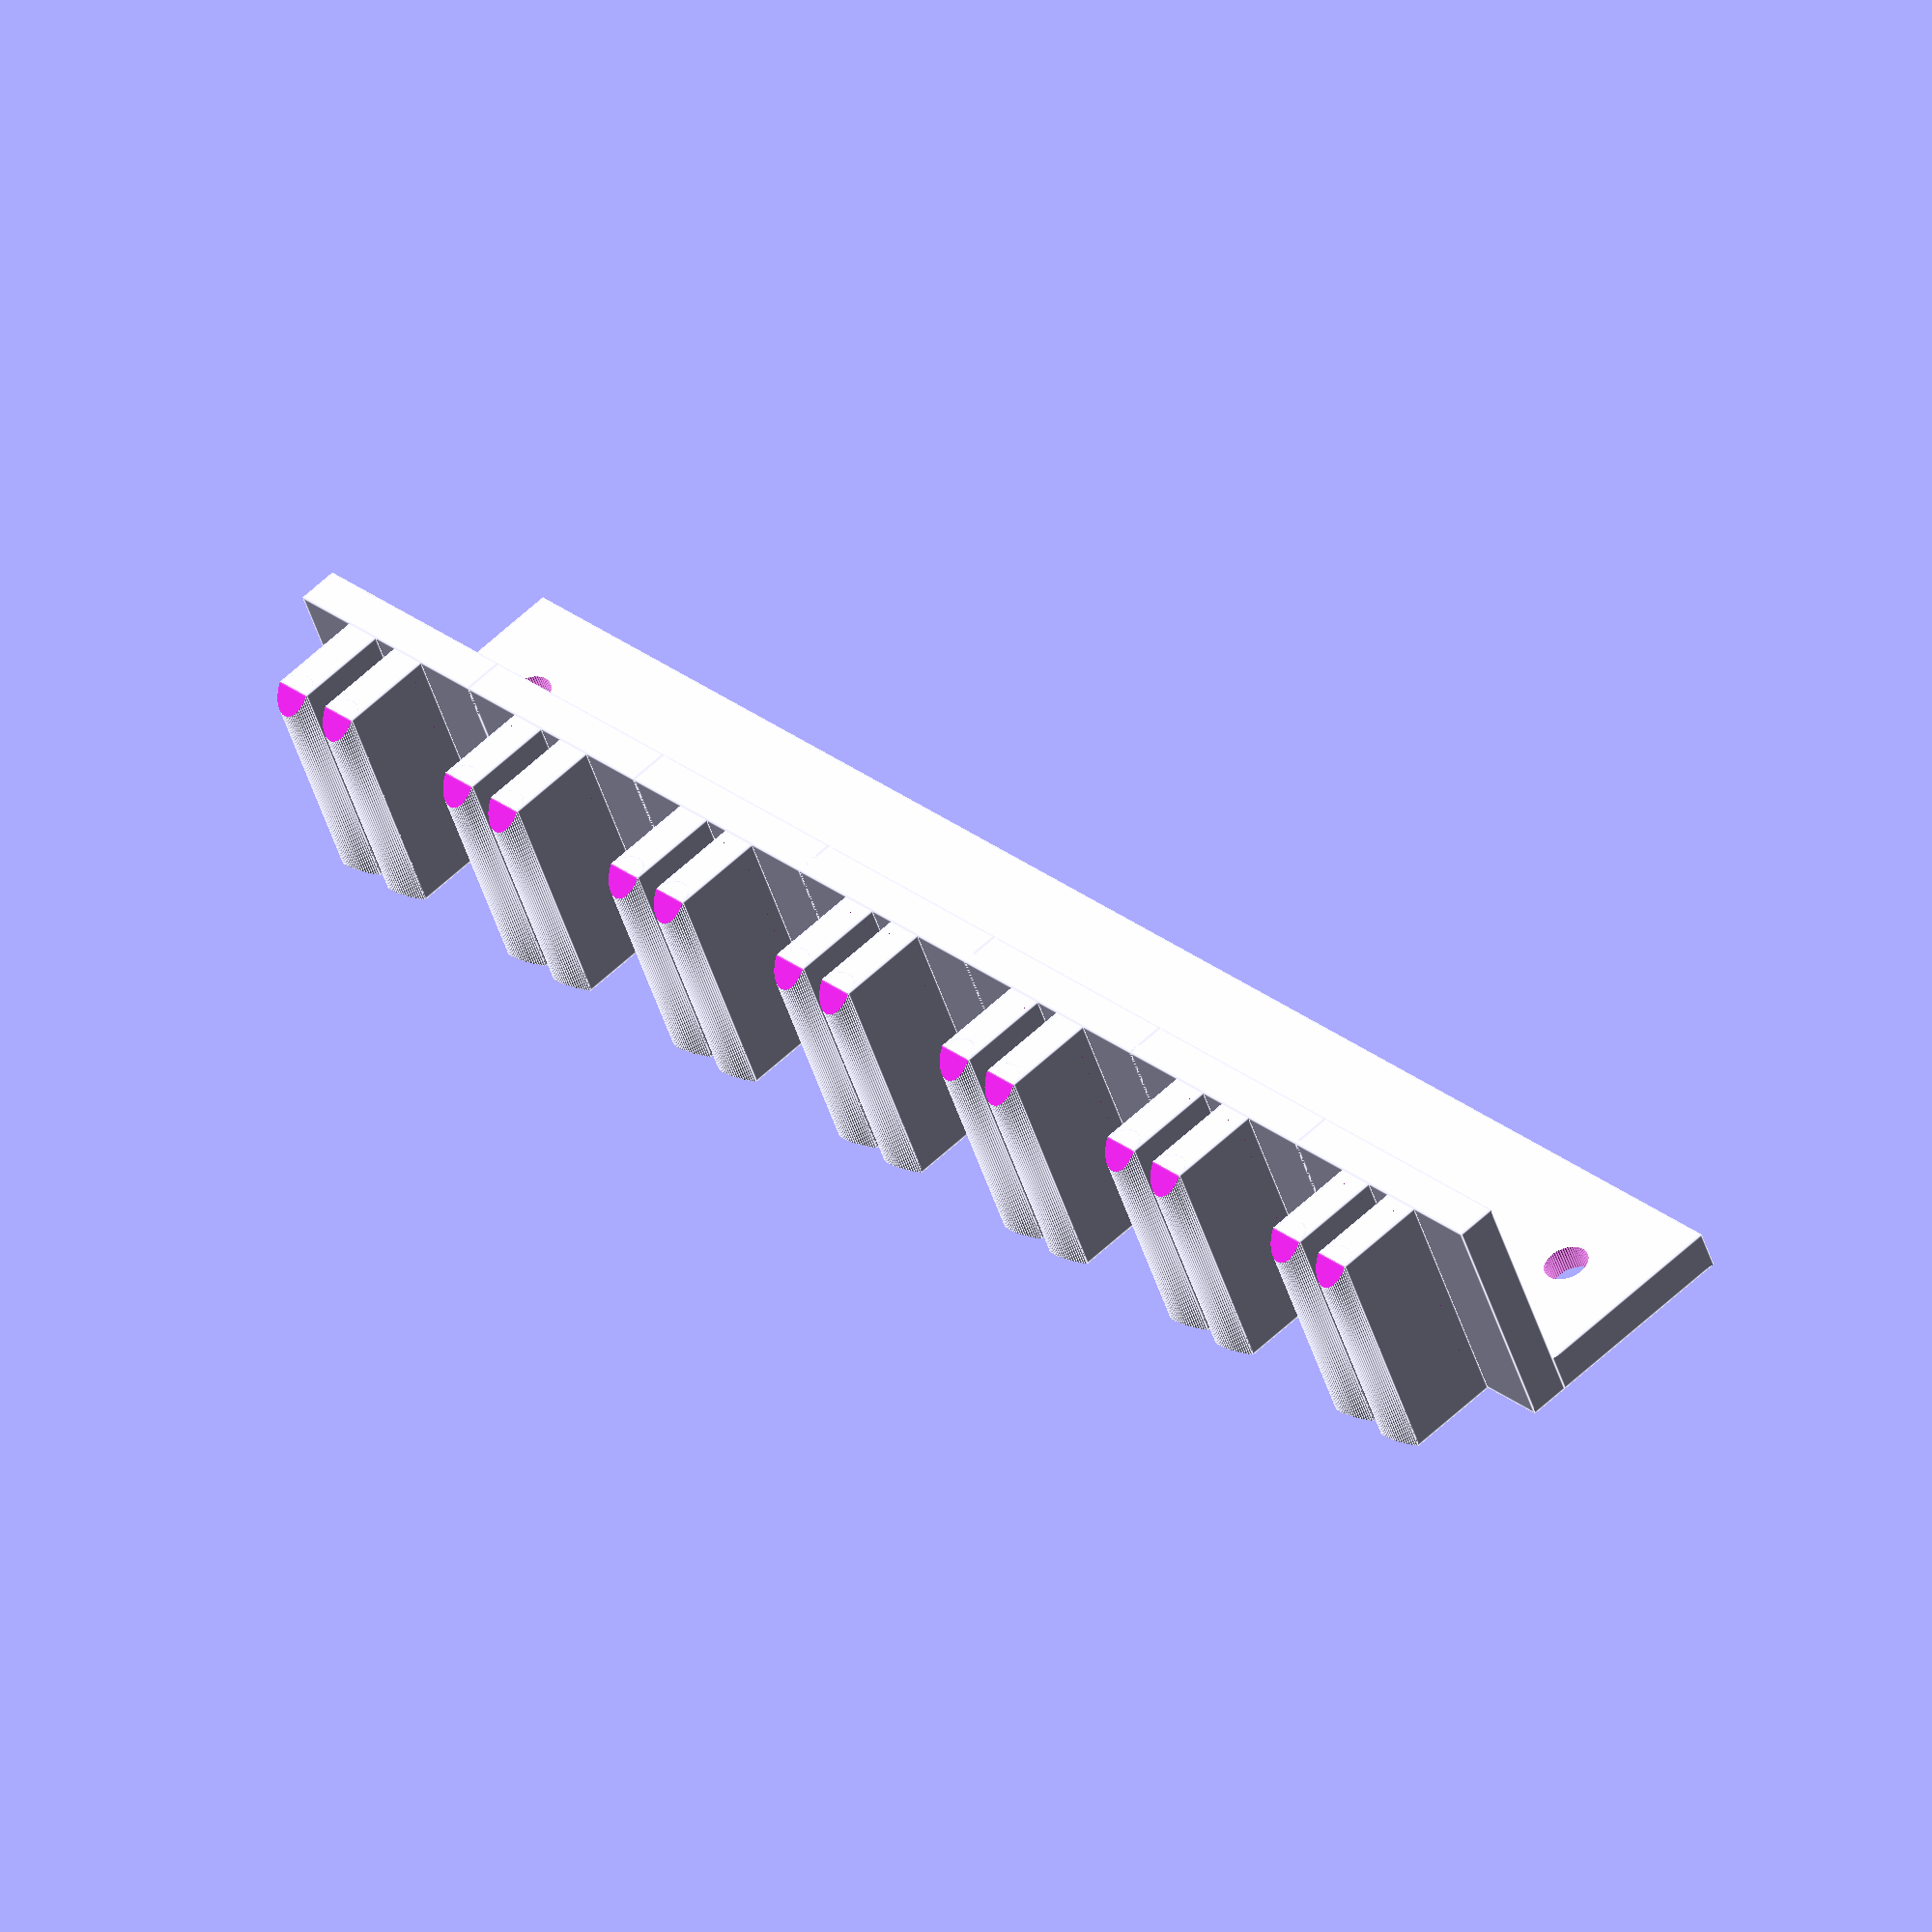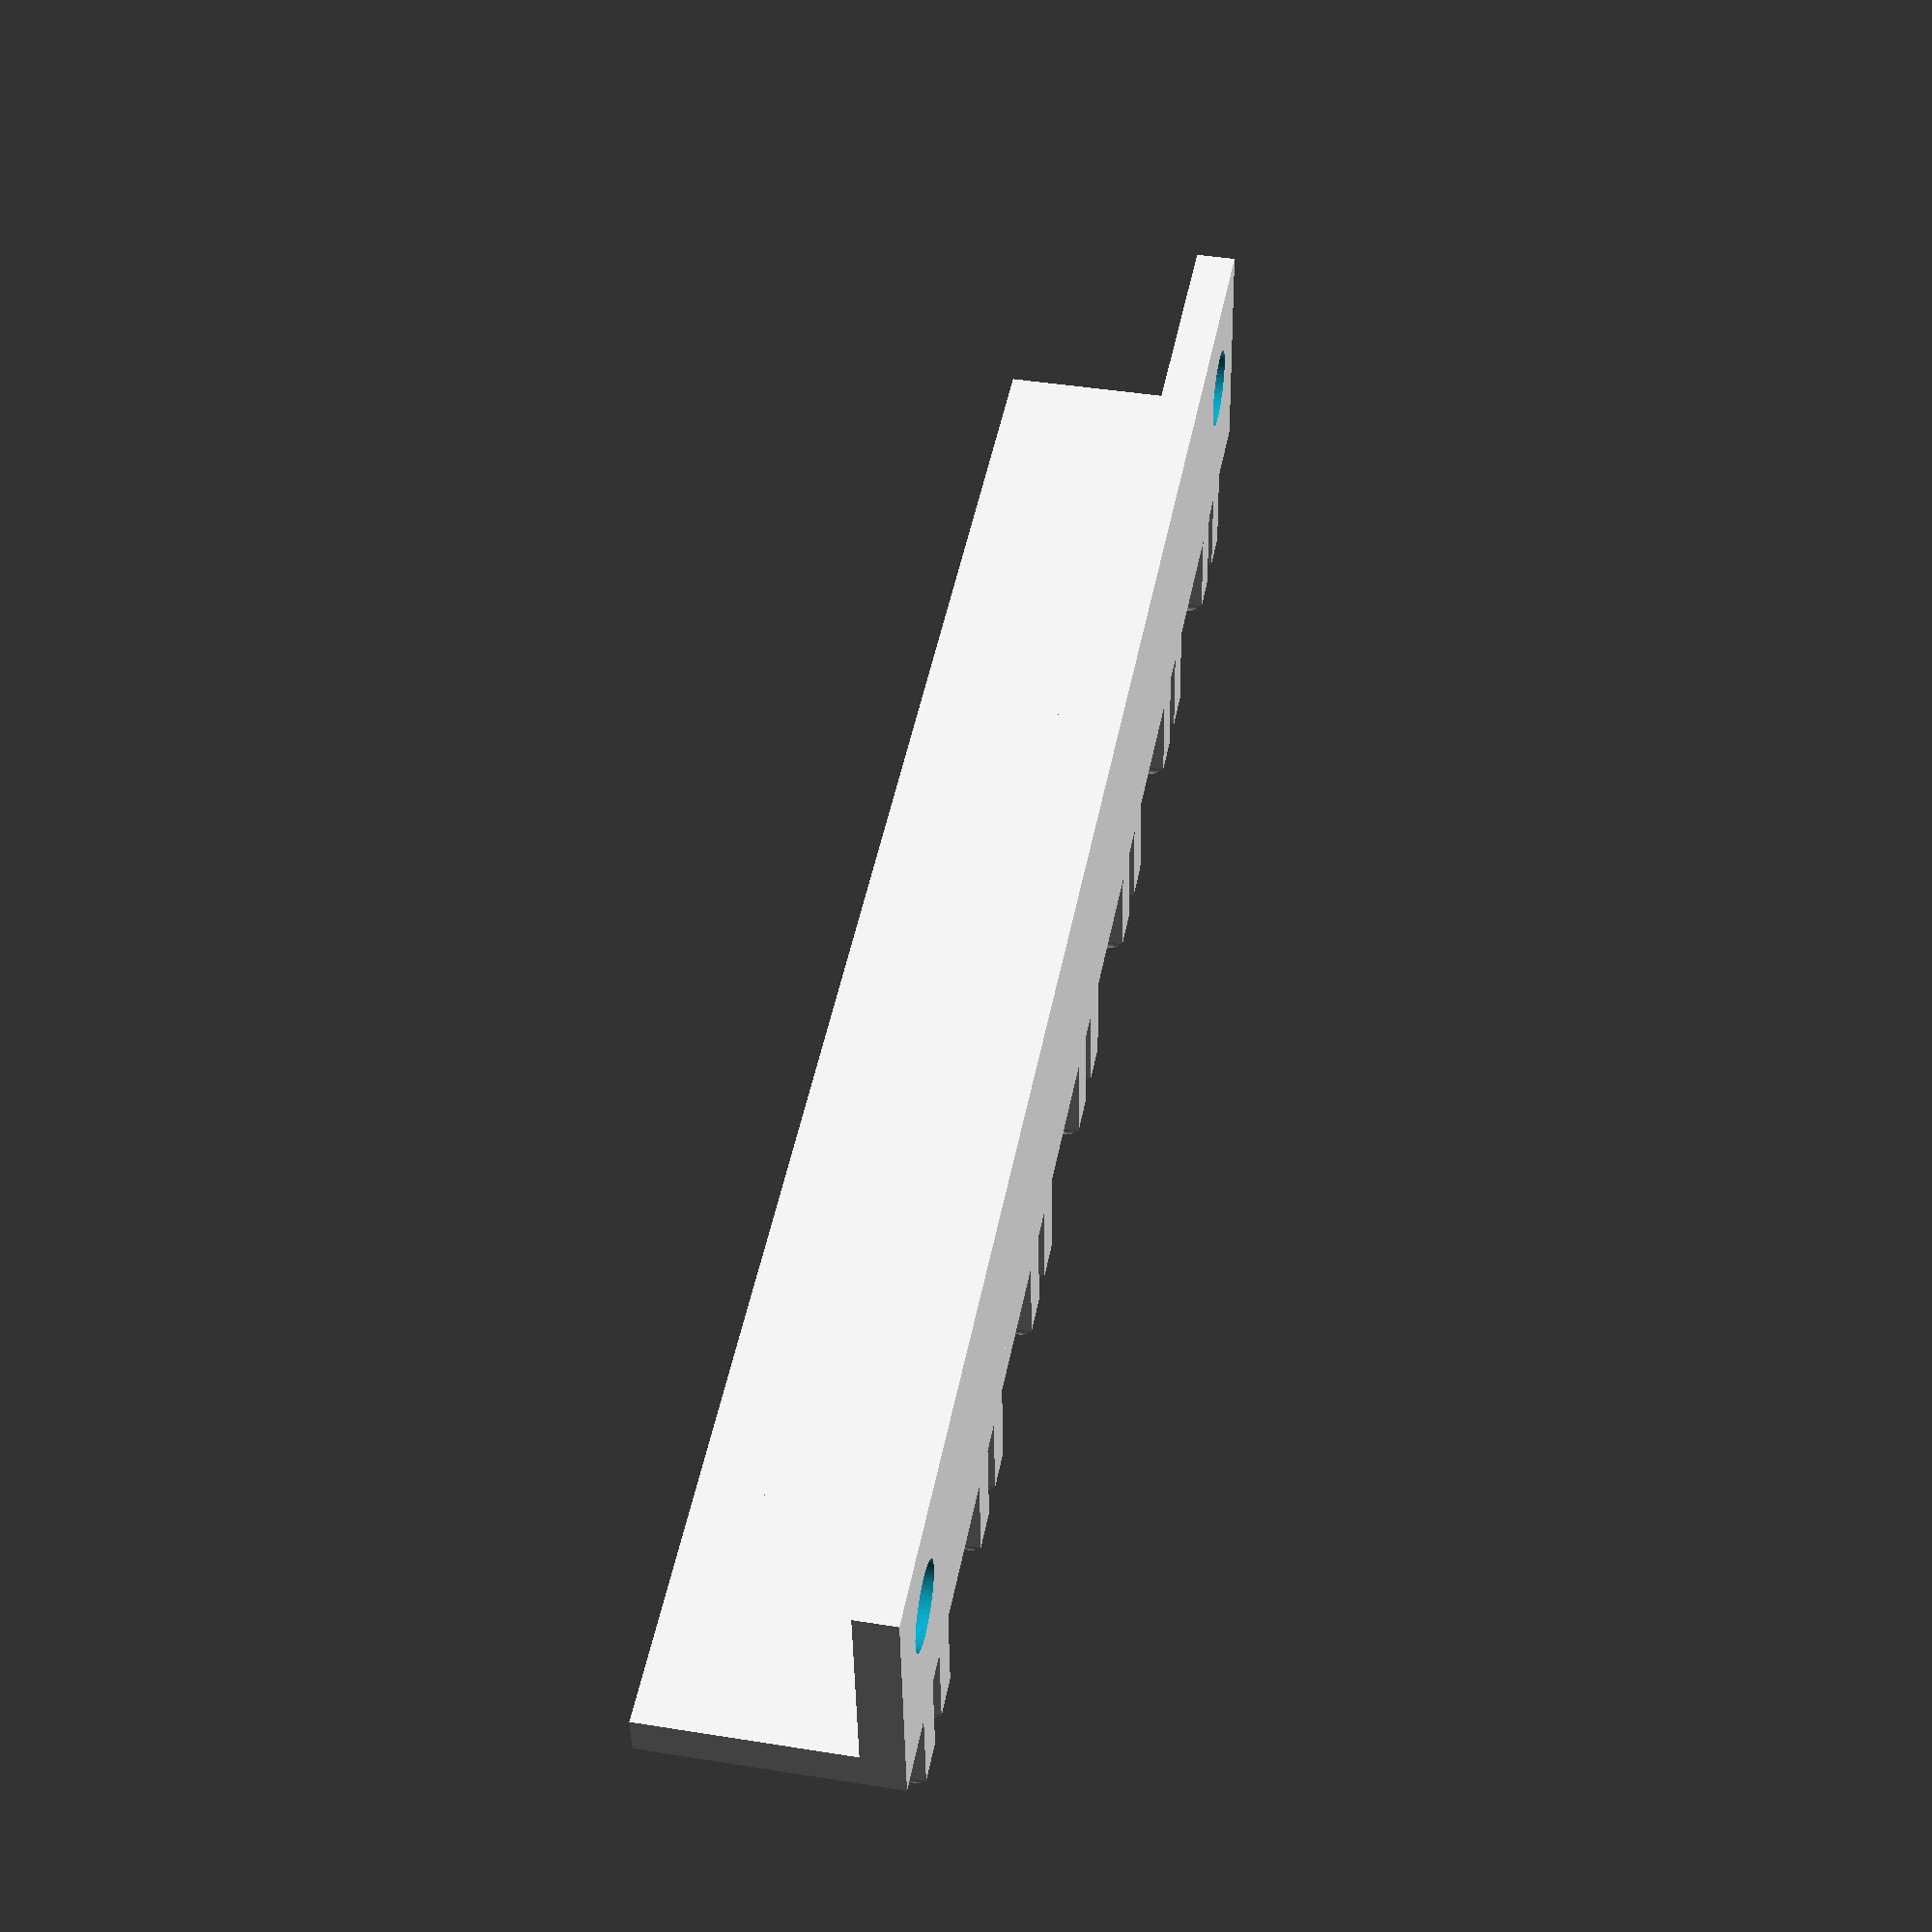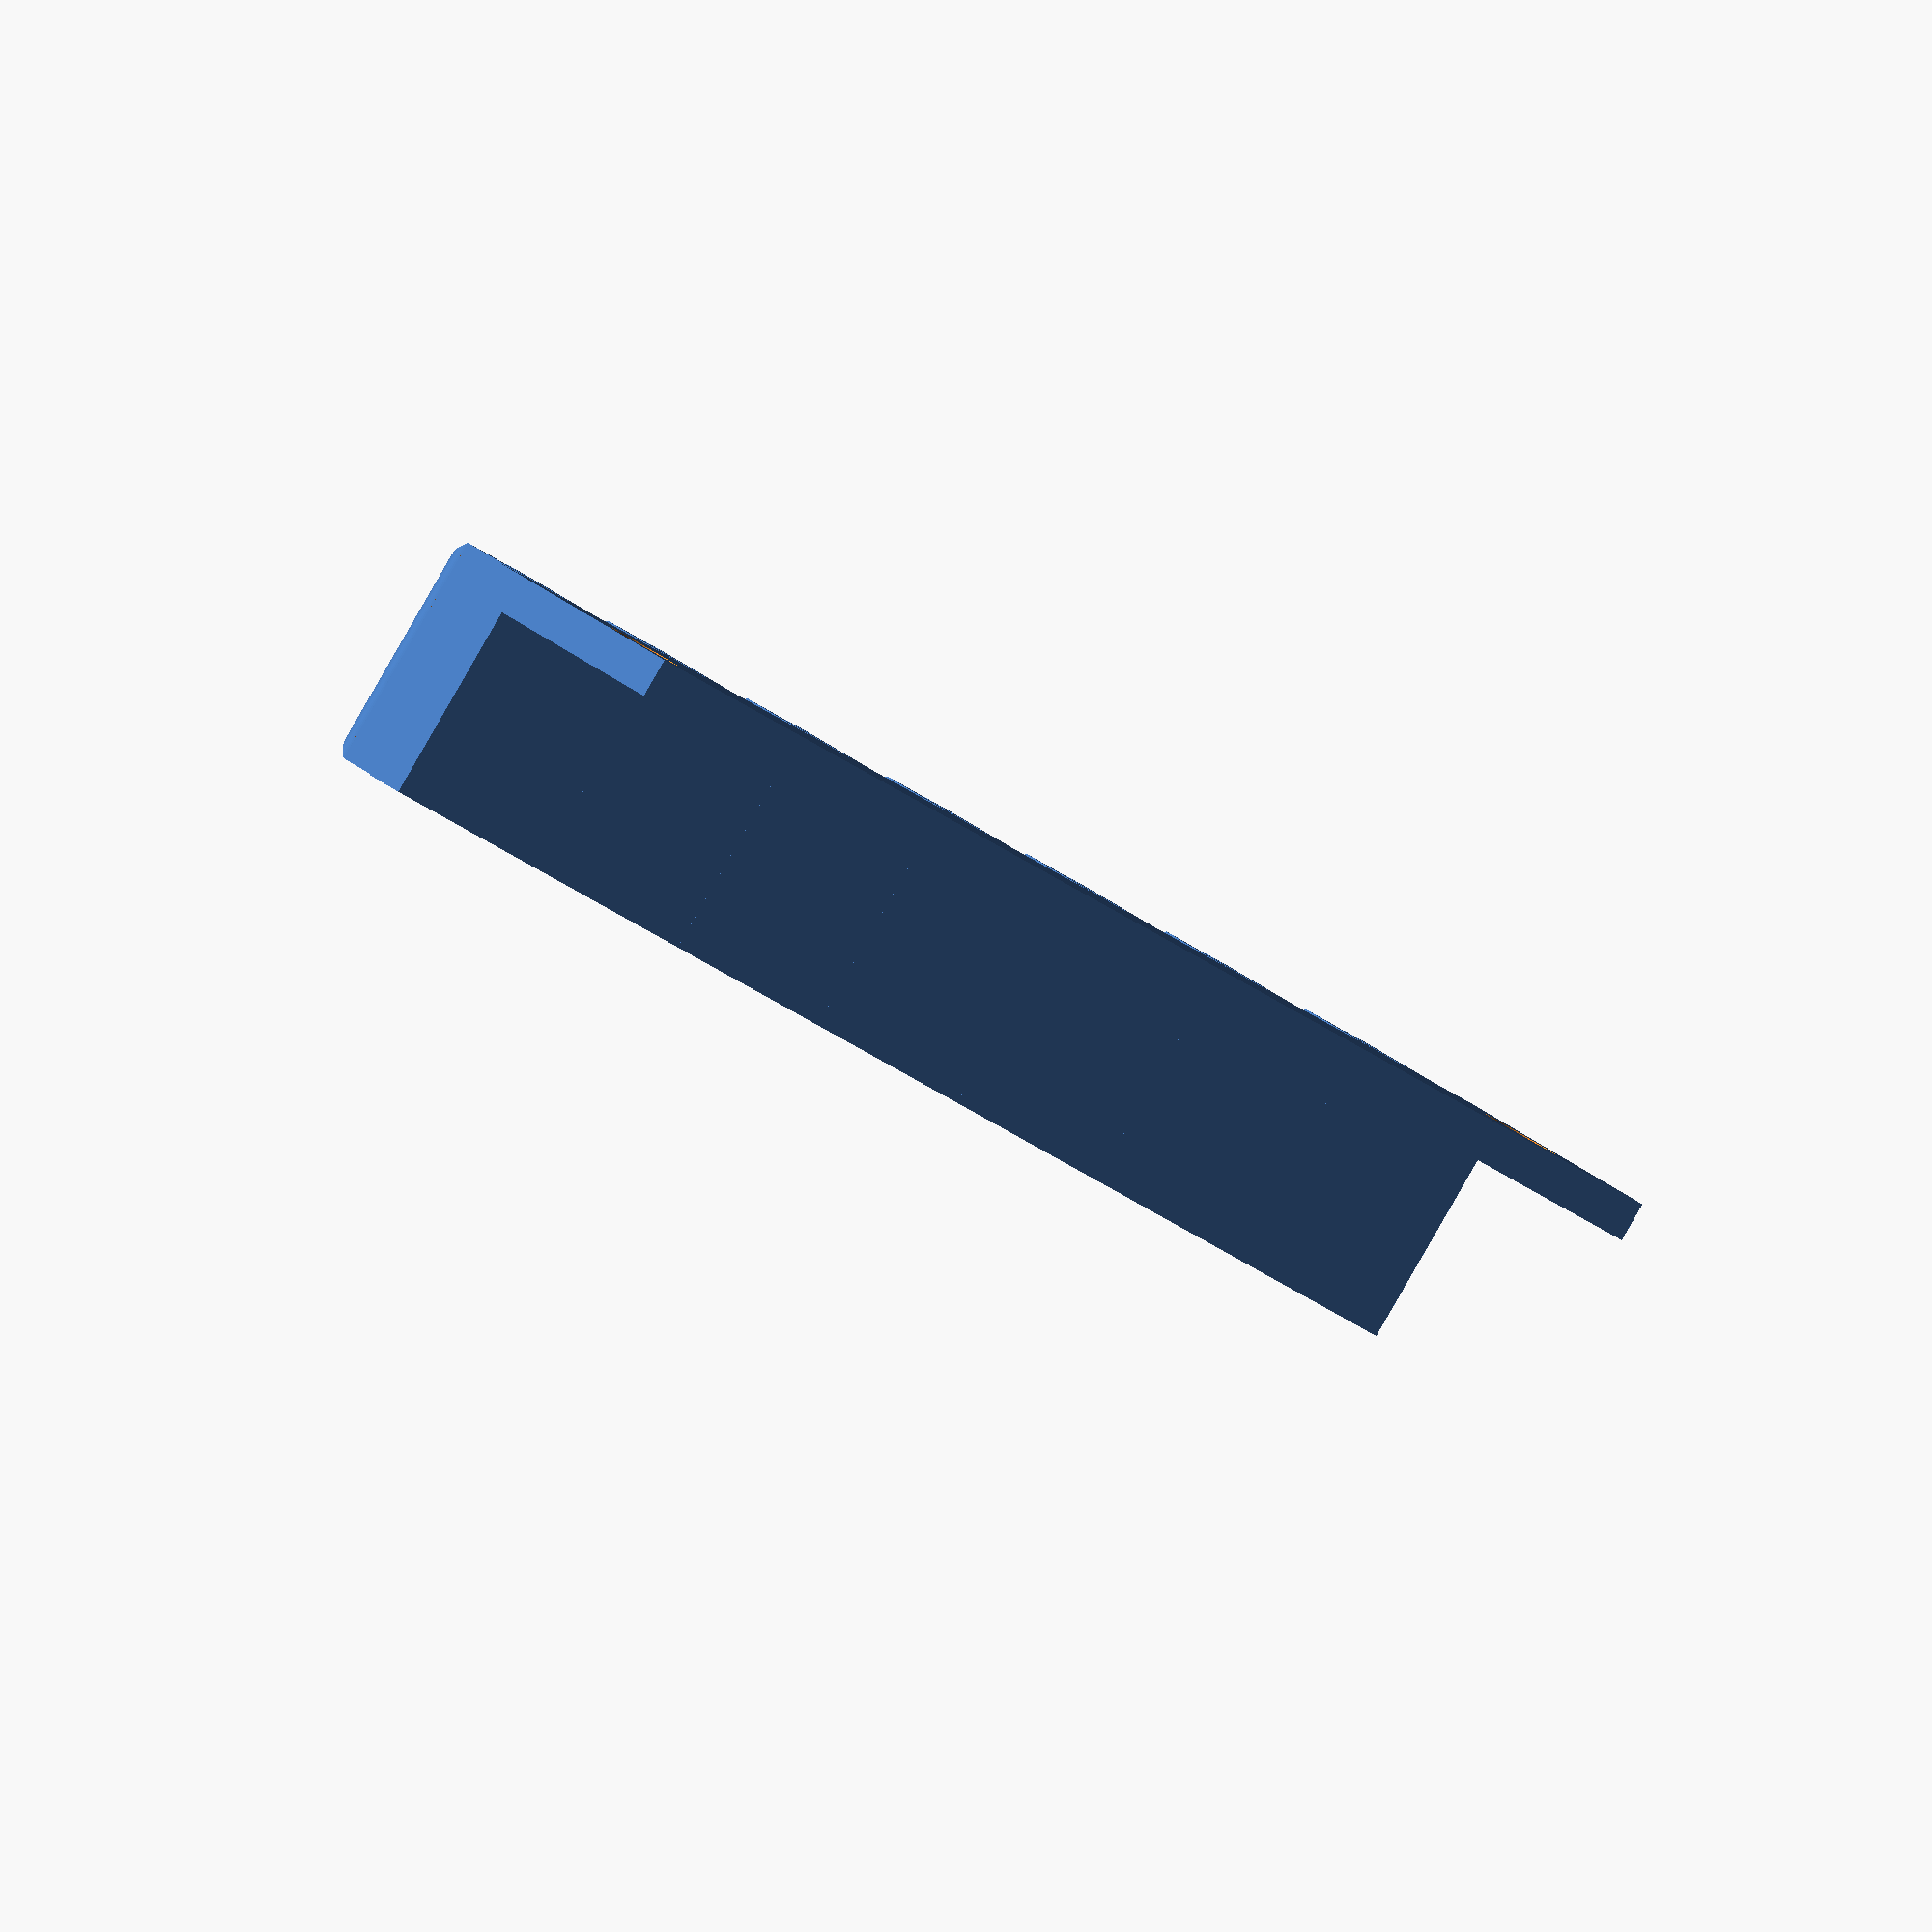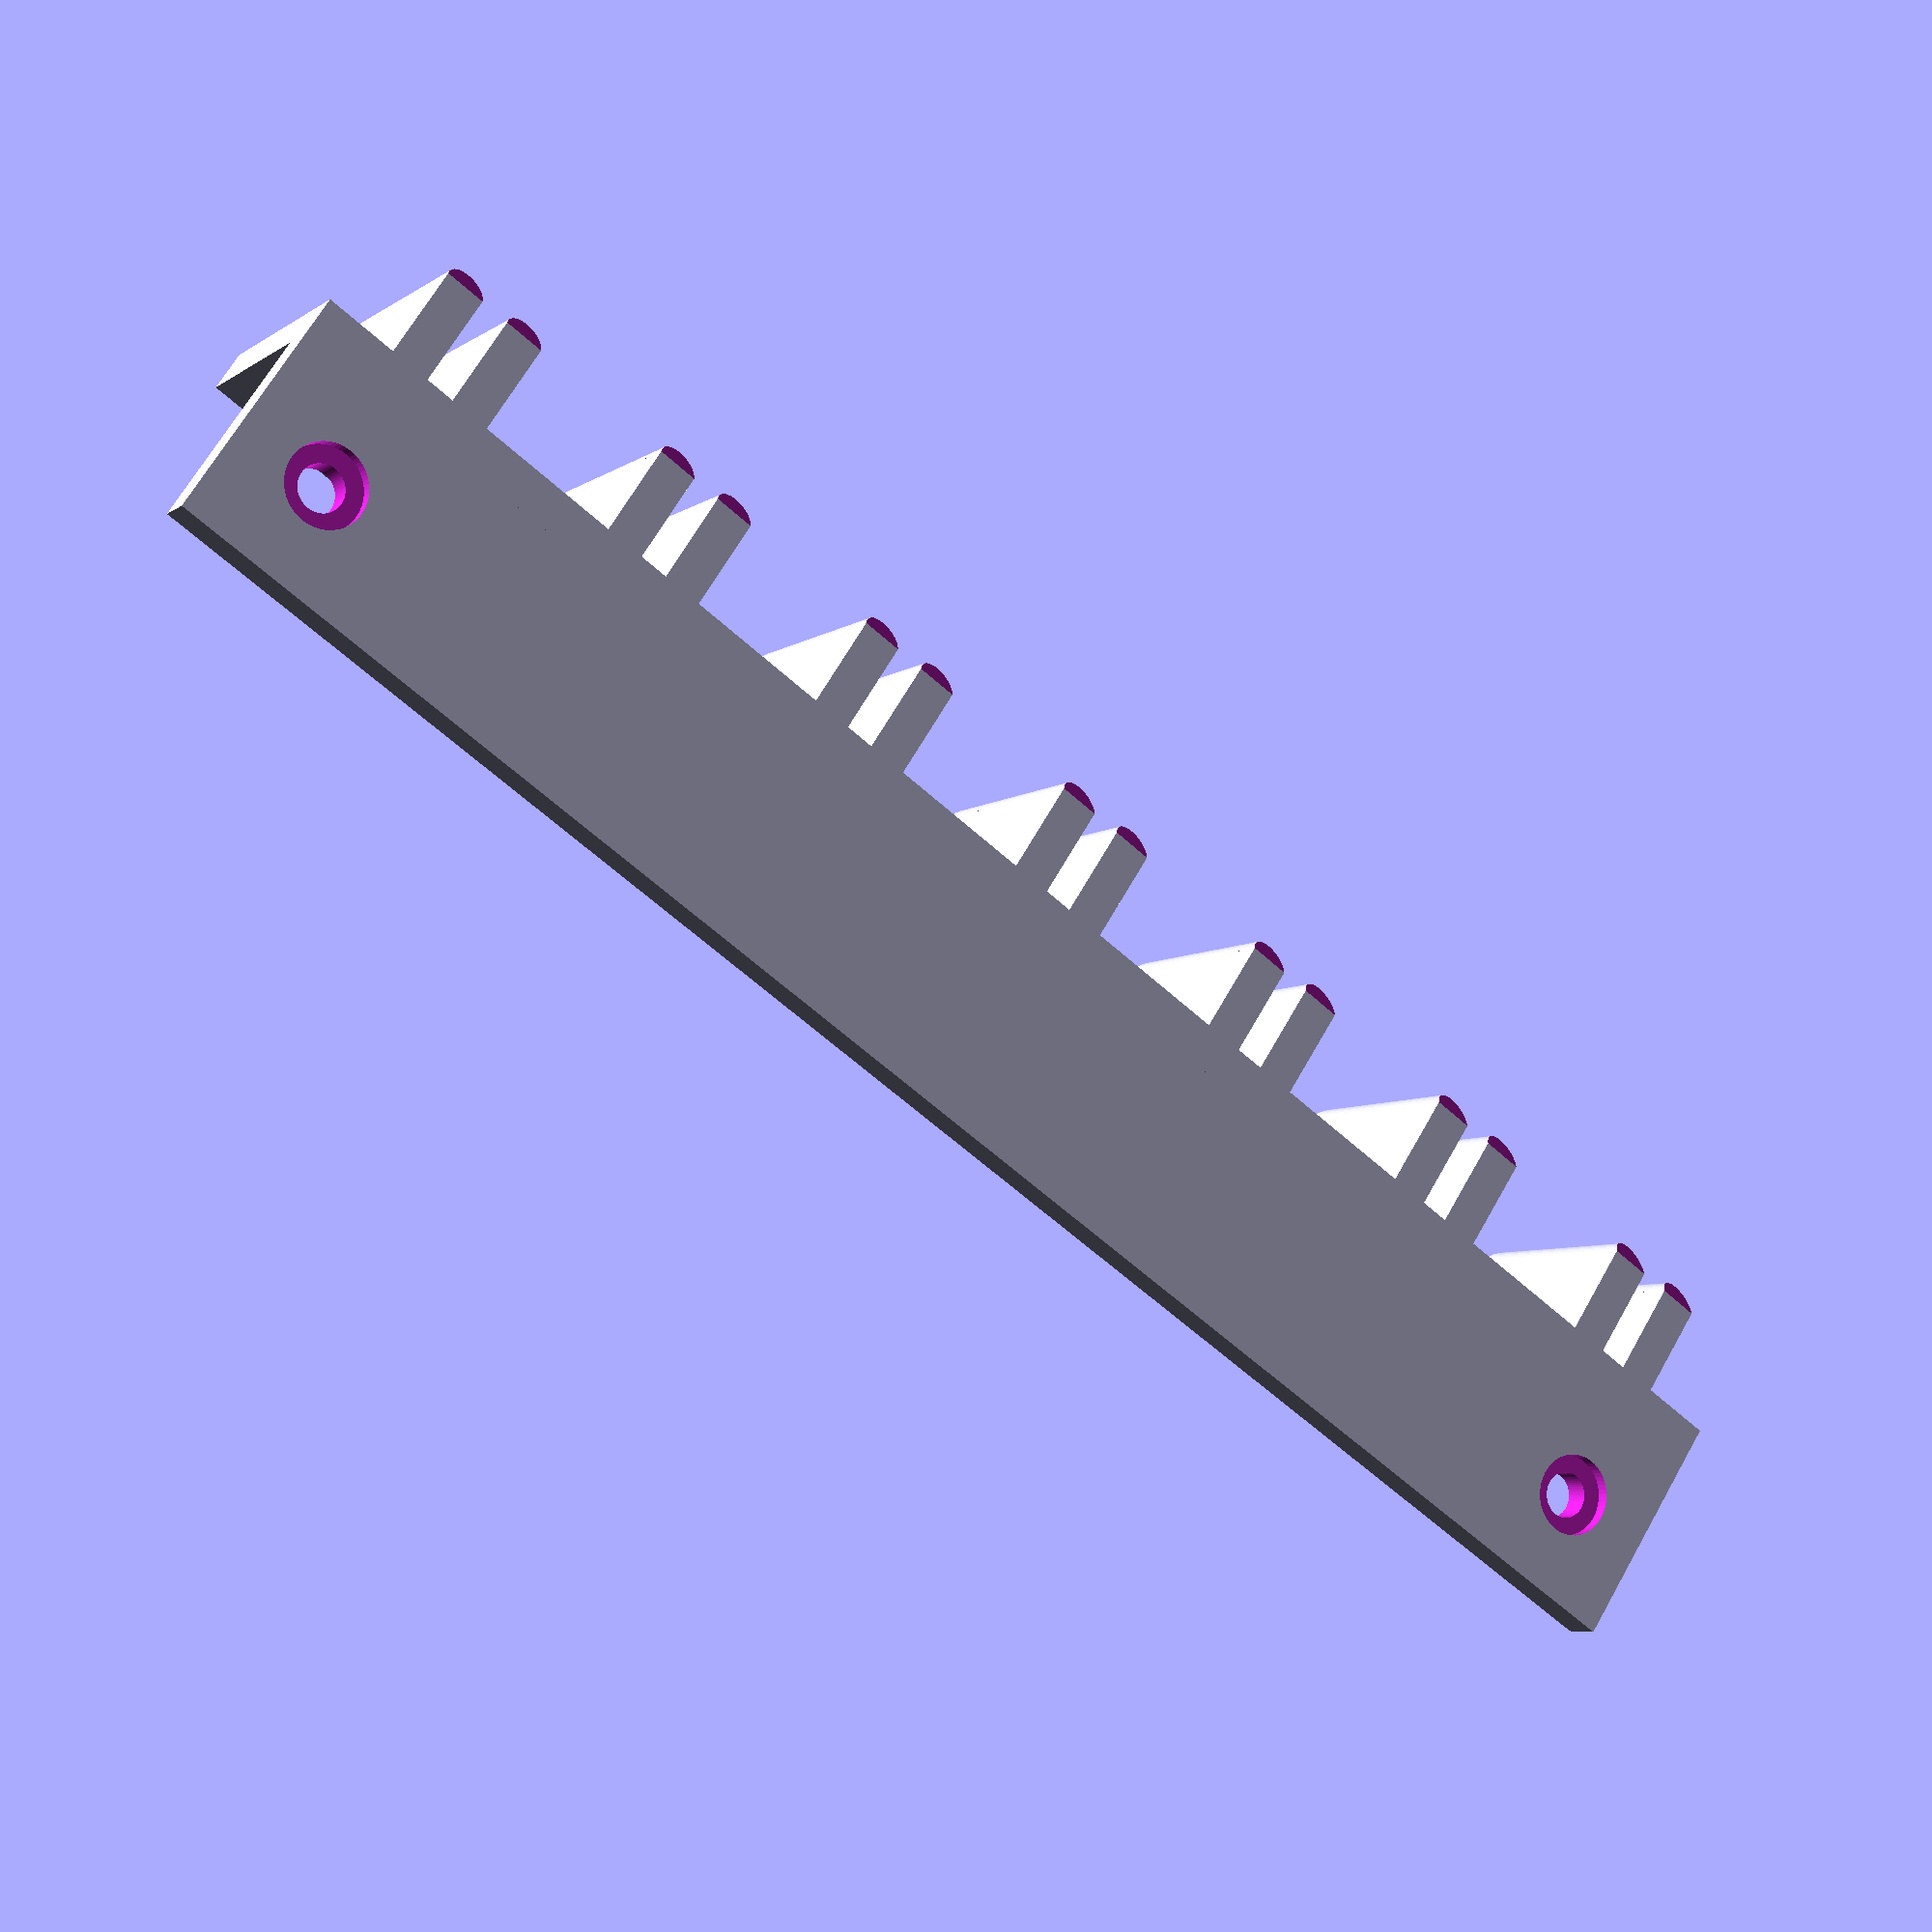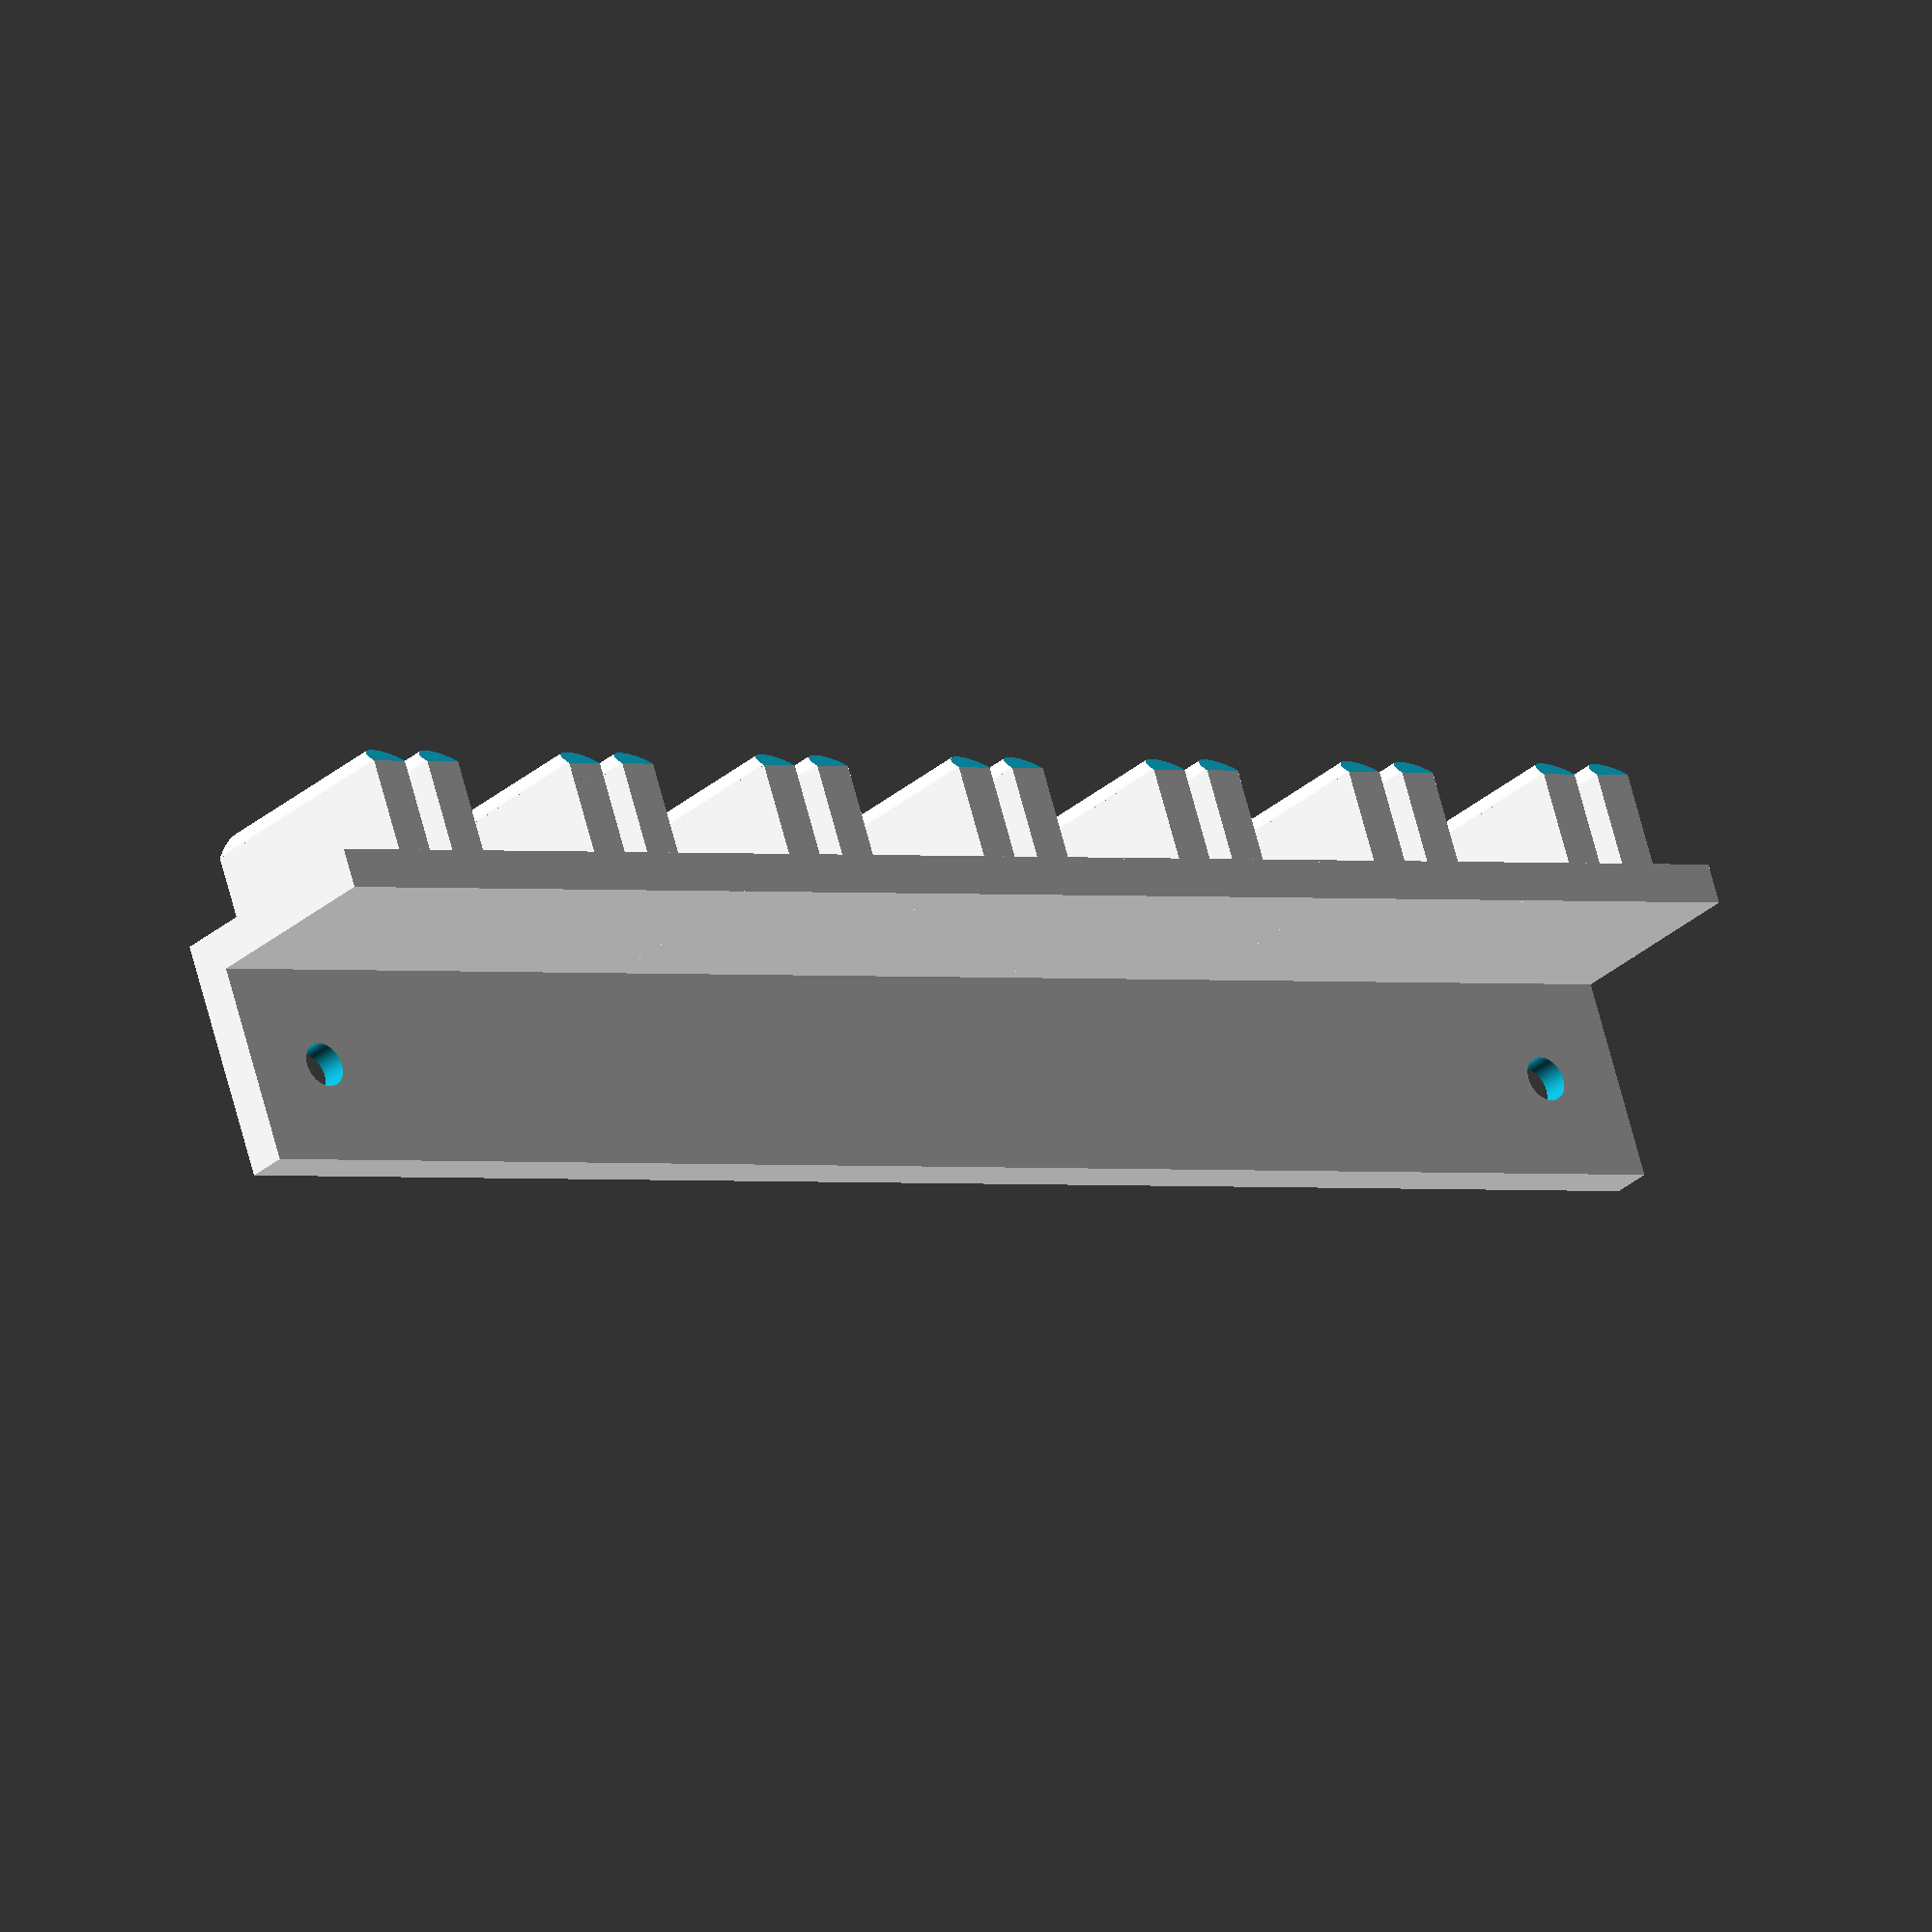
<openscad>
// all dimensions are mm

// the back_plate hangs down from the top plate on one side of
// the card cage rail
back_plate_h = 3;
back_plate_d = 15 + back_plate_h;

// width of one unit, reflects spacing of backplane connectors,
// which are 0.75" apart
clip_w = 0.75 * 25.4;

// thickness of PCBs
pcb_thickness = 1.6;

// total clearance between guide clips and PCBs
pcb_clearance = 0.6;

// thickness of blade walls
blade_thickness = 3;
// amount by which blade protrudes from the back_plate
blade_len = 10;

// offset of center of blade from center of clip assembly
blade_offset = (pcb_thickness+pcb_clearance)/2 + blade_thickness/2;

// total back_plate width (excepting rounded ends and screw holes)
back_plate_w = 7*clip_w;

// inset of back_plate screw holes from ends
top_plate_screw_hole_inset = 7;

// screw hole diameter
screw_hole_d = 3.4; // appropriate for M3 screw

// diameter of countersink cutout for screws
screw_countersink_d = 6; // screw heads are about 5mm in diameter


// the top plate is the part which screws to the top of the
// card cage rail
top_plate_w = back_plate_w;
top_plate_h = back_plate_h;
top_plate_d = 15;

// half cylinder for top of clip blade
module blade_tip() {
    difference() {
        rotate([-90, 0, 0]) {
            cylinder(r=blade_thickness/2, h=back_plate_d, $fn=60);
        }
        translate([-blade_thickness, -blade_thickness, -blade_thickness*2]) {
            cube([blade_thickness*2, back_plate_d+blade_thickness*2, blade_thickness*2]);
        }
    }
}

module bevel() {
    rotate([-45, 0, 0]) {
        translate([-blade_thickness, -blade_thickness, 0]) {
            cube([blade_thickness*2, blade_thickness, blade_thickness*2]);
        }
    }
}

module back_bevel() {
    translate([0, back_plate_d, 0]) {
        rotate([0, 0, 180]) {
            bevel();
        }
    }
}

module blade_tip_with_bevel() {
    difference() {
        blade_tip();
        bevel();
        back_bevel();
    }
}

module blade() {
    translate([-blade_thickness/2, 0, 0]) {
        cube([blade_thickness, back_plate_d, blade_len-blade_thickness]);
    }
    translate([0, 0, blade_len-blade_thickness]) {
        blade_tip_with_bevel();
    }
}

module clip_assembly() {
    translate([-clip_w/2, 0, 0]) {
        cube([clip_w, back_plate_d, back_plate_h]);
    }
    translate([-blade_offset, 0, back_plate_h]) {
        blade();
    }
    translate([blade_offset, 0, back_plate_h]) {
        blade();
    }
}

module back_plate() {
    translate([-back_plate_w/2, 0, 0]) {
        cube([back_plate_w, back_plate_d, back_plate_h]);
    }
}

module top_plate() {
    translate([-top_plate_w/2, 0, 0]) {
        cube([top_plate_w, top_plate_d, top_plate_h]);
    }
}

module top_plate_with_screw_holes() {
    difference() {
        top_plate();
        
        translate([-top_plate_w/2 + top_plate_screw_hole_inset, top_plate_d/2, -1]) {
            cylinder(r=screw_hole_d/2, h=top_plate_h+2, $fn=60);
        }
        translate([-top_plate_w/2 + top_plate_screw_hole_inset, top_plate_d/2, top_plate_h-1]) {
            cylinder(r=screw_countersink_d/2, h=top_plate_h+2, $fn=60);
        }

        translate([top_plate_w/2 - top_plate_screw_hole_inset, top_plate_d/2, -1]) {
            cylinder(r=screw_hole_d/2, h=top_plate_h+2, $fn=60);
        }
        translate([top_plate_w/2 - top_plate_screw_hole_inset, top_plate_d/2, top_plate_h-1]) {
            cylinder(r=screw_countersink_d/2, h=top_plate_h+2, $fn=60);
        }
    }
}

module card_guide() {
    rotate([90, 0, 0]) {
        back_plate();

        translate([-clip_w*3, 0, 0]) { clip_assembly(); }
        translate([-clip_w*2, 0, 0]) { clip_assembly(); }
        translate([-clip_w*1, 0, 0]) { clip_assembly(); }
        clip_assembly();
        translate([clip_w*1, 0, 0])  { clip_assembly(); }
        translate([clip_w*2, 0, 0])  { clip_assembly(); }
        translate([clip_w*3, 0, 0])  { clip_assembly(); }

        translate([0, top_plate_h, -top_plate_d]) {
            rotate([90, 0, 0]) {
                top_plate_with_screw_holes();
            }
        }
    }
}

//clip_assembly();

card_guide();

</openscad>
<views>
elev=229.0 azim=228.8 roll=162.7 proj=o view=edges
elev=137.8 azim=185.1 roll=79.0 proj=p view=solid
elev=89.2 azim=232.2 roll=150.0 proj=o view=solid
elev=6.2 azim=146.1 roll=152.1 proj=p view=solid
elev=30.2 azim=160.7 roll=321.7 proj=o view=solid
</views>
